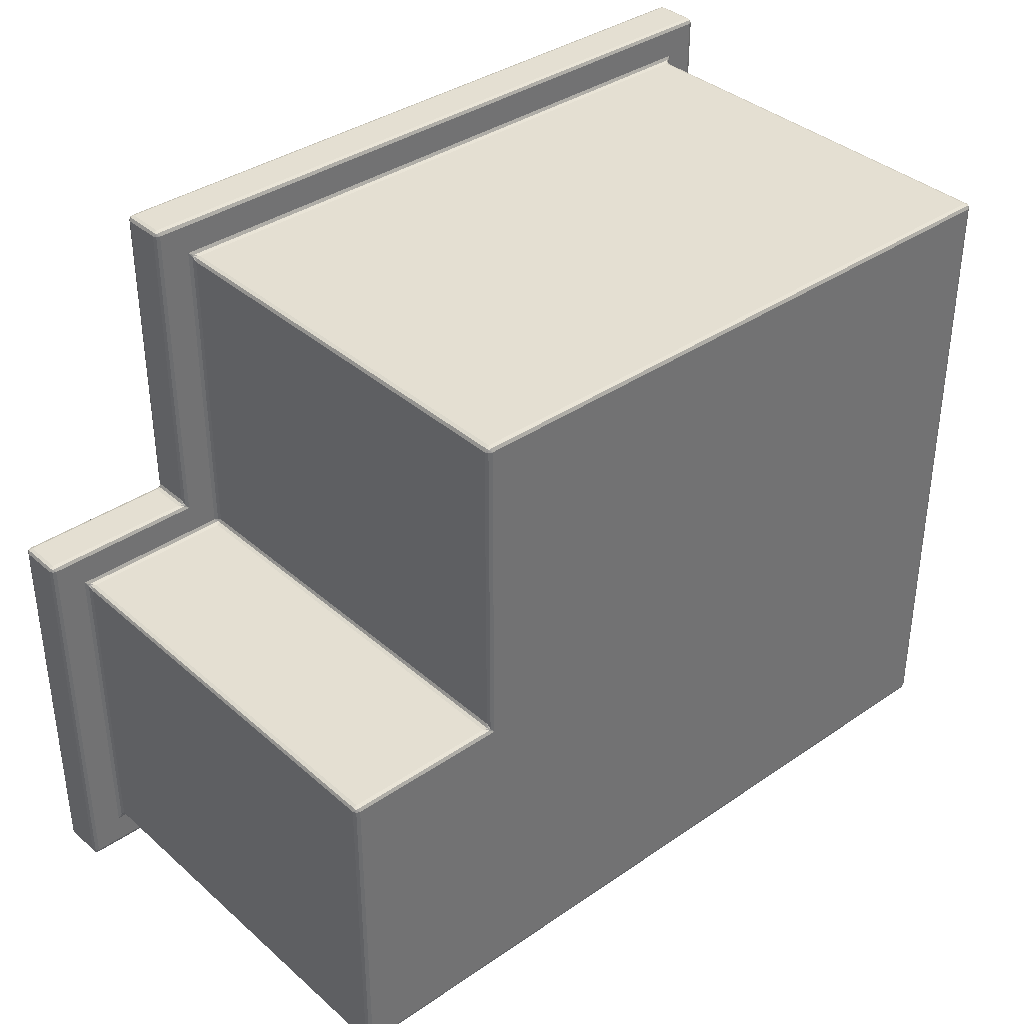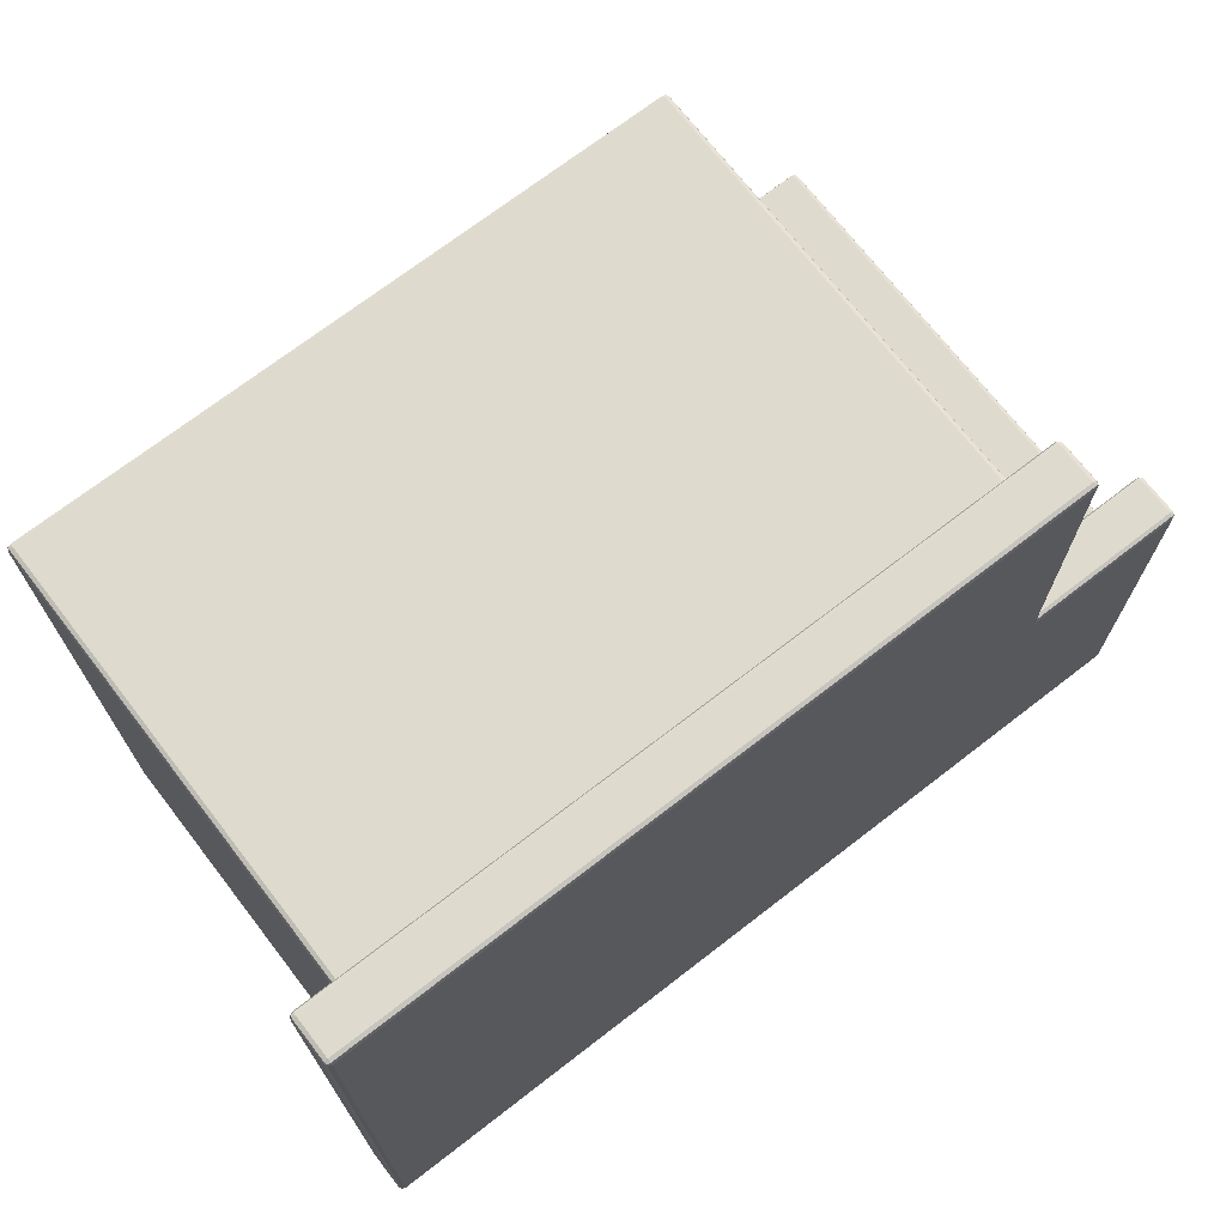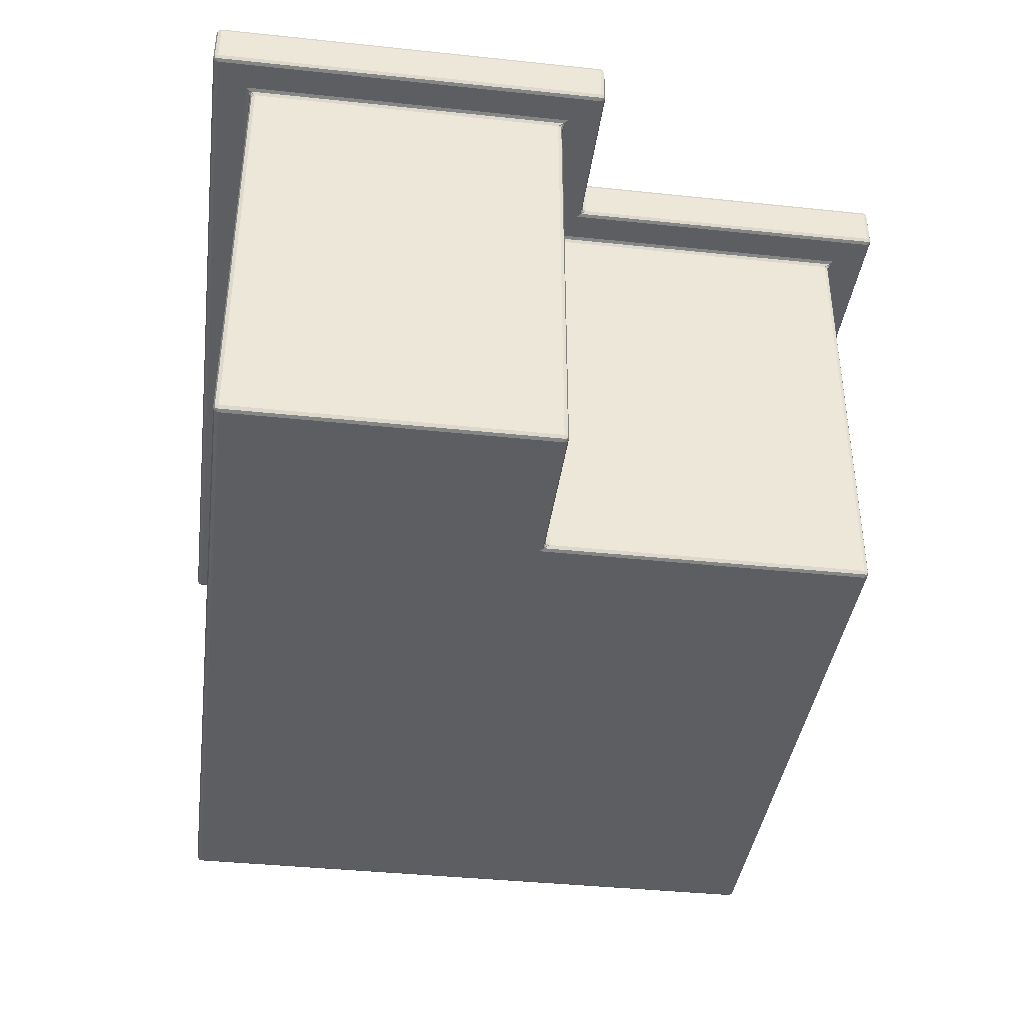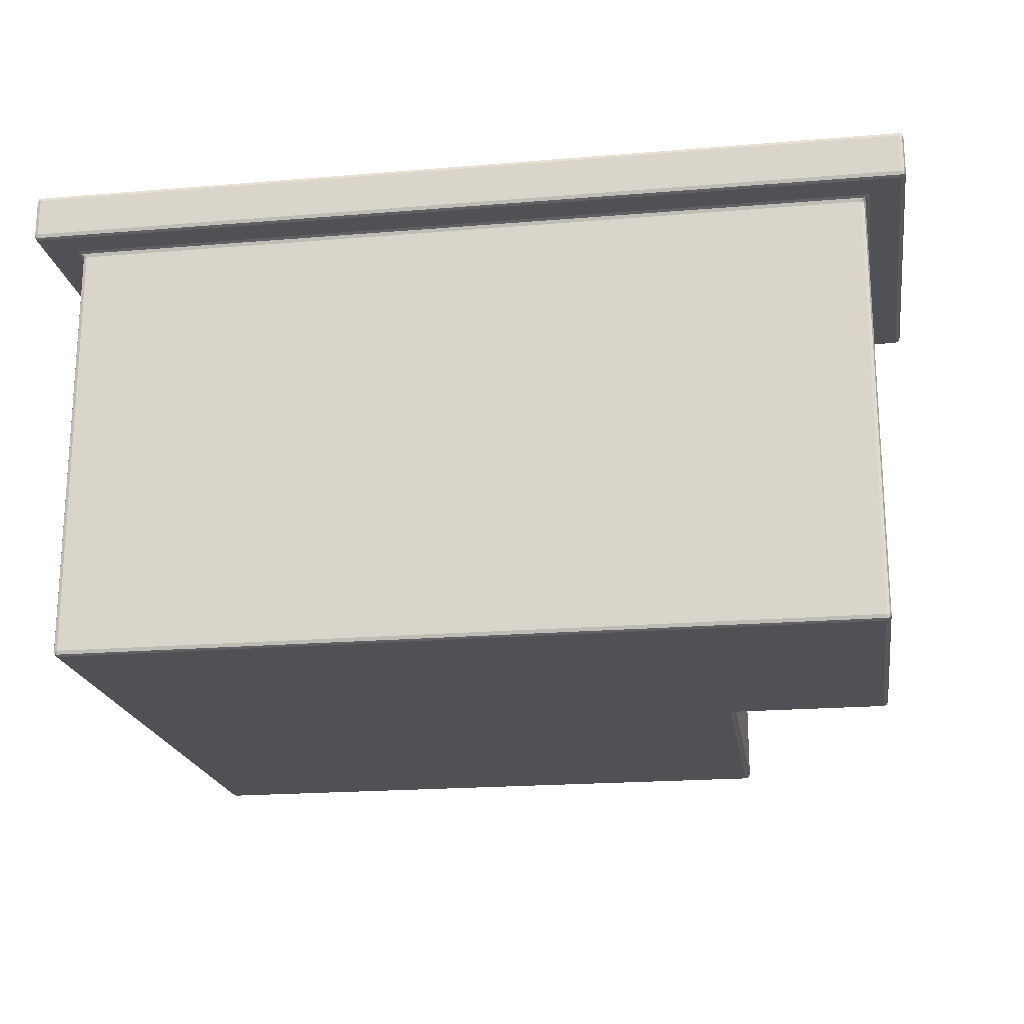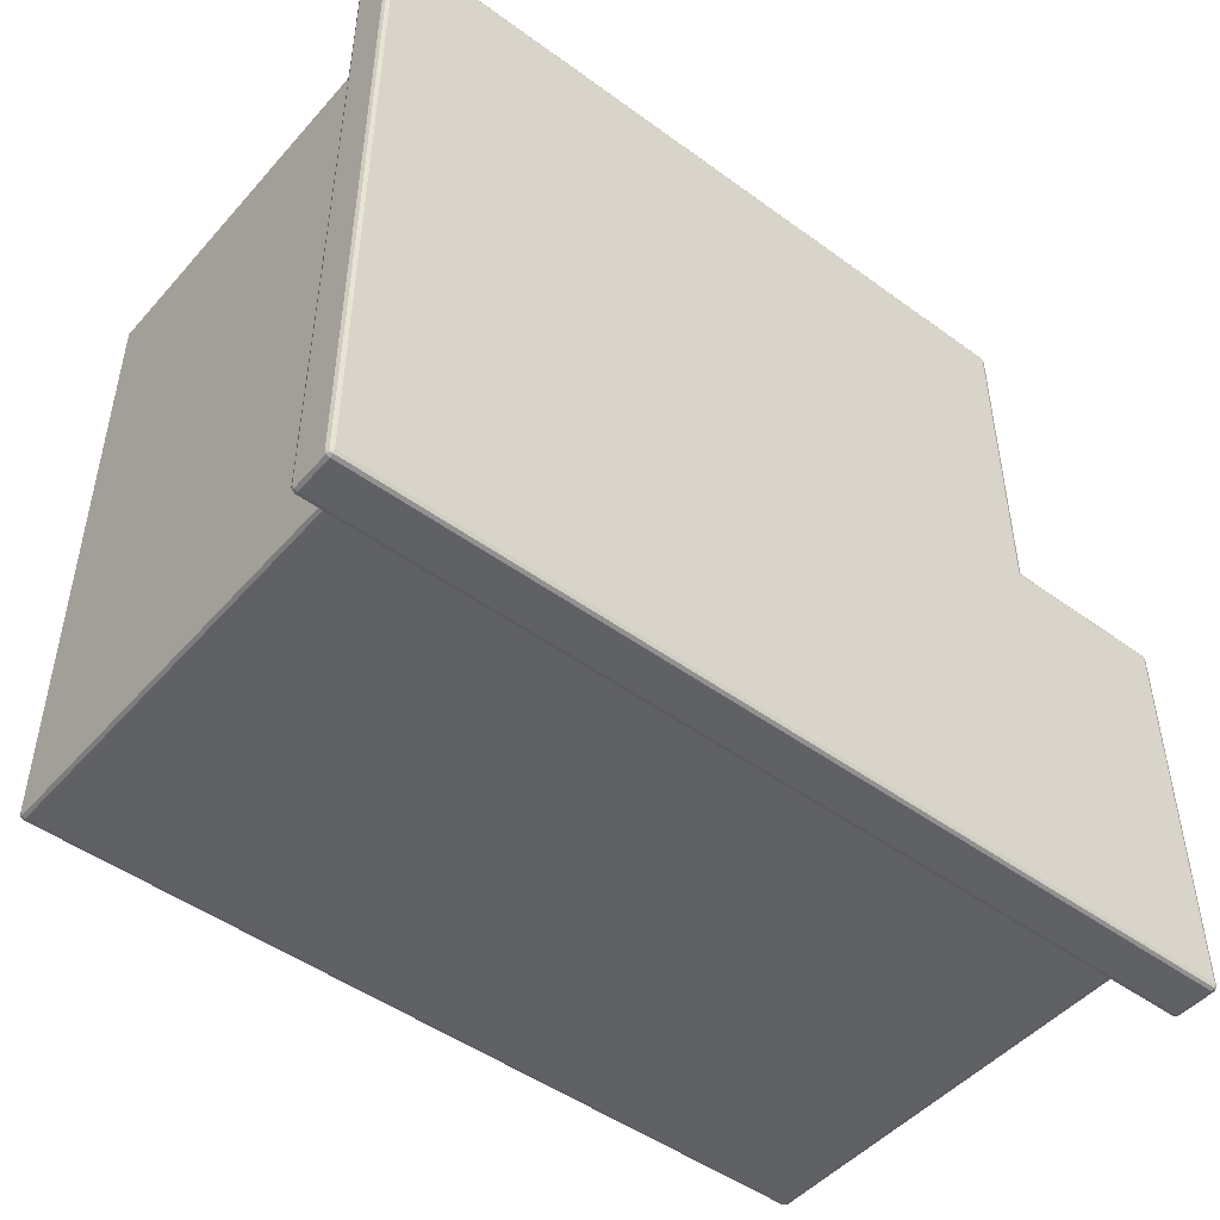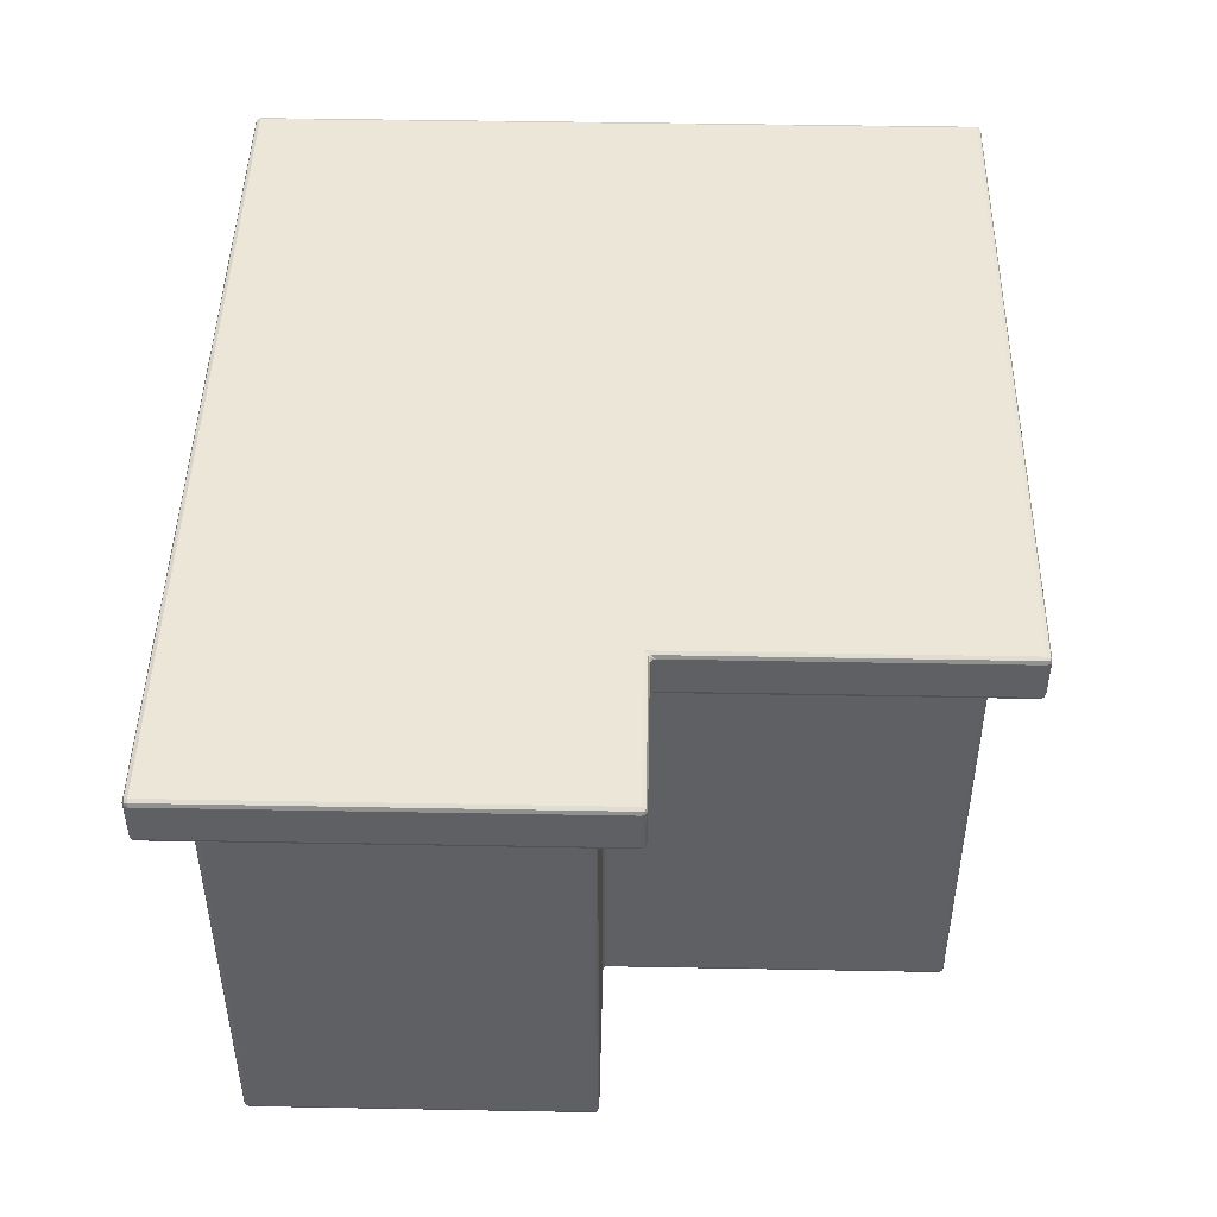
<metadata>
{"format":"obj","ext":"obj","renderer":"f3d","projection":"perspective","resolution":1024,"background":"white","views":[{"elev":36.9,"azim":-41.6,"up":"+Z"},{"elev":71.2,"azim":142.3,"up":"+Z"},{"elev":-39.3,"azim":-97.5,"up":"+Y"},{"elev":-19.9,"azim":-171.2,"up":"+Y"},{"elev":-48.3,"azim":140.8,"up":"+Z"},{"elev":46.4,"azim":-88.8,"up":"+Y"}]}
</metadata>
<code>
o Plane
v -1 3 1
v 3 3 1
v -1 3 -3
v 3 3 -3
v -1 3 -1
v 3 3 -1
v -2 3 -3
v -2 3 -1
v -1 0.03 0.97
v -0.97 0 0.97
v -0.97 0.03 1
v -0.9912 0.008787 0.97
v -0.9873 0.01268 0.9873
v -0.97 0.008787 0.9912
v -0.9912 0.03 0.9912
v 2.97 0 0.97
v 3 0.03 0.97
v 2.97 0.03 1
v 2.991 0.008787 0.97
v 2.987 0.01268 0.9873
v 2.991 0.03 0.9912
v 2.97 0.008787 0.9912
v -1 0 -2.97
v -1 0.03 -3
v -1 0.008787 -2.991
v 3 0.03 -2.97
v 2.97 0 -2.97
v 2.97 0.03 -3
v 2.991 0.008787 -2.97
v 2.987 0.01268 -2.987
v 2.97 0.008787 -2.991
v 2.991 0.03 -2.991
v -1 0.03 -0.97
v -1.03 0.03 -1
v -0.97 0 -1.03
v -1.009 0.03 -0.9912
v -1 0.01268 -1
v -1 0.008787 -1.009
v -0.9912 0.008787 -1
v 3 0.03 -1
v 2.97 0 -1
v 2.991 0.008787 -1
v -1.97 0.03 -3
v -1.97 0 -2.97
v -2 0.03 -2.97
v -1.97 0.008787 -2.991
v -1.987 0.01268 -2.987
v -1.991 0.008787 -2.97
v -1.991 0.03 -2.991
v -2 0.03 -1.03
v -1.97 0 -1.03
v -1.97 0.03 -1
v -1.991 0.008787 -1.03
v -1.987 0.01268 -1.013
v -1.97 0.008787 -1.009
v -1.991 0.03 -1.009
v 3 2.67 -2.97
v 2.97 2.67 -3
v 3.03 2.7 -3.03
v 2.991 2.67 -2.991
v 3 2.687 -3
v 3 2.691 -3.009
v 3.009 2.691 -3
v 2.97 2.67 1
v 3 2.67 0.97
v 3.03 2.7 1.03
v 2.991 2.67 0.9912
v 3 2.687 1
v 3.009 2.691 1
v 3 2.691 1.009
v -1 2.67 0.97
v -0.97 2.67 1
v -1.03 2.7 1.03
v -0.9912 2.67 0.9912
v -1 2.687 1
v -1 2.691 1.009
v -1.009 2.691 1
v -1 2.7 -3.03
v -1 2.67 -3
v -1 2.691 -3.009
v -1 2.67 -0.97
v -1.03 2.7 -0.97
v -1.03 2.67 -1
v -1.009 2.691 -0.97
v -1.013 2.687 -0.9873
v -1.03 2.691 -0.9912
v -1.009 2.67 -0.9912
v 3 2.67 -1
v 3.03 2.7 -1
v 3.009 2.691 -1
v -1.97 2.67 -3
v -2 2.67 -2.97
v -2.03 2.7 -3.03
v -1.991 2.67 -2.991
v -2 2.687 -3
v -2.009 2.691 -3
v -2 2.691 -3.009
v -2 2.67 -1.03
v -1.97 2.67 -1
v -2.03 2.7 -0.97
v -1.991 2.67 -1.009
v -2 2.687 -1
v -2 2.691 -0.9912
v -2.009 2.691 -1
v -1.243 2.97 -0.727
v -1.213 3 -0.787
v -1.273 2.97 -0.757
v -1.234 2.991 -0.757
v -1.243 2.987 -0.757
v -1.243 2.991 -0.7658
v -1.252 2.97 -0.7482
v -1.243 2.97 1.213
v -1.213 2.97 1.243
v -1.213 3 1.213
v -1.234 2.97 1.234
v -1.23 2.987 1.23
v -1.213 2.991 1.234
v -1.234 2.991 1.213
v 3.213 2.97 1.243
v 3.243 2.97 1.213
v 3.213 3 1.213
v 3.234 2.97 1.234
v 3.23 2.987 1.23
v 3.234 2.991 1.213
v 3.213 2.991 1.234
v 3.213 3 -1
v 3.243 2.97 -1
v 3.234 2.991 -1
v 3.243 2.97 -3.213
v 3.213 2.97 -3.243
v 3.213 3 -3.213
v 3.234 2.97 -3.234
v 3.23 2.987 -3.23
v 3.213 2.991 -3.234
v 3.234 2.991 -3.213
v -1 2.97 -3.243
v -1 3 -3.213
v -1 2.991 -3.234
v 3.243 2.73 -3.213
v 3.213 2.7 -3.213
v 3.213 2.73 -3.243
v 3.234 2.709 -3.213
v 3.23 2.713 -3.23
v 3.213 2.709 -3.234
v 3.234 2.73 -3.234
v -1.243 2.73 1.213
v -1.213 2.7 1.213
v -1.213 2.73 1.243
v -1.234 2.709 1.213
v -1.23 2.713 1.23
v -1.213 2.709 1.234
v -1.234 2.73 1.234
v -1.243 2.73 -0.727
v -1.273 2.73 -0.757
v -1.213 2.7 -0.787
v -1.252 2.73 -0.7482
v -1.243 2.713 -0.757
v -1.243 2.709 -0.7658
v -1.234 2.709 -0.757
v 3.213 2.7 -1
v 3.243 2.73 -1
v 3.234 2.709 -1
v -2.213 3 -3.213
v -2.213 2.97 -3.243
v -2.243 2.97 -3.213
v -2.213 2.991 -3.234
v -2.23 2.987 -3.23
v -2.234 2.97 -3.234
v -2.234 2.991 -3.213
v -2.243 2.97 -0.787
v -2.213 2.97 -0.757
v -2.213 3 -0.787
v -2.234 2.97 -0.7658
v -2.23 2.987 -0.7697
v -2.213 2.991 -0.7658
v -2.234 2.991 -0.787
v -2.243 2.73 -0.787
v -2.213 2.7 -0.787
v -2.213 2.73 -0.757
v -2.234 2.709 -0.787
v -2.23 2.713 -0.7697
v -2.213 2.709 -0.7658
v -2.234 2.73 -0.7658
v 3.213 2.73 1.243
v 3.213 2.7 1.213
v 3.243 2.73 1.213
v 3.213 2.709 1.234
v 3.23 2.713 1.23
v 3.234 2.709 1.213
v 3.234 2.73 1.234
v -1 2.73 -3.243
v -1 2.7 -3.213
v -1 2.709 -3.234
v -2.213 2.73 -3.243
v -2.213 2.7 -3.213
v -2.243 2.73 -3.213
v -2.213 2.709 -3.234
v -2.23 2.713 -3.23
v -2.234 2.709 -3.213
v -2.234 2.73 -3.234
f 26 88 40
f 6 3 5
f 100 195 93
f 4 137 3
f 66 160 185
f 184 113 148
f 35 27 41
f 93 192 78
f 2 5 1
f 18 72 11
f 146 105 153
f 59 160 89
f 3 8 5
f 24 91 79
f 50 92 45
f 59 192 140
f 24 58 28
f 1 106 114
f 40 65 17
f 23 51 44
f 10 41 16
f 83 52 34
f 4 126 131
f 107 179 154
f 7 137 163
f 2 126 6
f 139 127 161
f 1 121 2
f 7 172 8
f 191 130 141
f 177 165 196
f 8 106 5
f 161 120 186
f 66 147 73
f 100 155 178
f 191 164 136
f 73 155 82
f 9 13 15
f 10 13 12
f 11 13 14
f 16 20 22
f 17 20 19
f 18 20 21
f 26 30 32
f 27 30 29
f 28 30 31
f 33 37 39
f 34 37 36
f 39 38 35
f 43 47 49
f 44 47 46
f 45 47 48
f 50 54 56
f 51 54 53
f 52 54 55
f 57 61 63
f 58 61 60
f 63 62 59
f 64 68 70
f 65 68 67
f 70 69 66
f 71 75 77
f 72 75 74
f 77 76 73
f 81 85 87
f 82 85 84
f 83 85 86
f 91 95 97
f 92 95 94
f 97 96 93
f 98 102 104
f 99 102 101
f 104 103 100
f 105 109 111
f 110 108 106
f 107 109 110
f 112 116 118
f 113 116 115
f 114 116 117
f 119 123 125
f 120 123 122
f 121 123 124
f 129 133 135
f 130 133 132
f 131 133 134
f 139 143 145
f 140 143 142
f 141 143 144
f 146 150 152
f 147 150 149
f 148 150 151
f 153 157 159
f 154 157 156
f 159 158 155
f 163 167 169
f 164 167 166
f 165 167 168
f 170 174 176
f 171 174 173
f 172 174 175
f 177 181 183
f 178 181 180
f 179 181 182
f 184 188 190
f 185 188 187
f 186 188 189
f 194 198 200
f 195 198 197
f 196 198 199
f 10 39 35
f 12 33 39
f 16 14 10
f 22 11 14
f 27 42 41
f 29 40 42
f 27 25 31
f 25 28 31
f 18 67 64
f 21 65 67
f 41 19 16
f 42 17 19
f 43 94 91
f 49 92 94
f 51 48 44
f 53 45 48
f 44 25 23
f 46 24 25
f 51 38 55
f 55 34 52
f 58 32 28
f 60 26 32
f 72 15 11
f 74 9 15
f 81 36 33
f 87 34 36
f 99 56 52
f 101 50 56
f 82 103 86
f 86 99 83
f 93 104 100
f 96 98 104
f 89 69 90
f 90 65 88
f 91 80 79
f 97 78 80
f 66 76 70
f 76 64 70
f 78 62 80
f 80 58 79
f 82 77 73
f 84 71 77
f 89 63 59
f 90 57 63
f 105 118 108
f 108 114 106
f 119 117 113
f 125 114 117
f 129 128 127
f 135 126 128
f 136 134 130
f 138 131 134
f 130 145 141
f 145 129 139
f 113 152 148
f 152 112 146
f 127 124 120
f 128 121 124
f 105 156 153
f 111 154 156
f 170 169 165
f 176 163 169
f 171 183 179
f 183 170 177
f 137 166 163
f 138 164 166
f 172 110 106
f 175 107 110
f 119 190 122
f 190 120 122
f 194 168 164
f 200 165 168
f 154 182 158
f 158 178 155
f 196 180 177
f 199 178 180
f 186 162 161
f 189 160 162
f 192 197 193
f 197 191 193
f 148 187 184
f 151 185 187
f 141 193 191
f 144 192 193
f 153 149 146
f 159 147 149
f 161 142 139
f 162 140 142
f 9 81 33
f 26 57 88
f 6 4 3
f 100 178 195
f 4 131 137
f 66 89 160
f 184 119 113
f 35 23 27
f 93 195 192
f 2 6 5
f 18 64 72
f 146 112 105
f 59 140 160
f 3 7 8
f 24 43 91
f 50 98 92
f 59 78 192
f 24 79 58
f 1 5 106
f 40 88 65
f 23 35 51
f 10 35 41
f 83 99 52
f 4 6 126
f 107 171 179
f 7 3 137
f 2 121 126
f 139 129 127
f 1 114 121
f 7 163 172
f 191 136 130
f 177 170 165
f 8 172 106
f 161 127 120
f 66 185 147
f 100 82 155
f 191 194 164
f 73 147 155
f 9 12 13
f 10 14 13
f 11 15 13
f 16 19 20
f 17 21 20
f 18 22 20
f 26 29 30
f 27 31 30
f 28 32 30
f 33 36 37
f 34 38 37
f 39 37 38
f 43 46 47
f 44 48 47
f 45 49 47
f 50 53 54
f 51 55 54
f 52 56 54
f 57 60 61
f 58 62 61
f 63 61 62
f 64 67 68
f 65 69 68
f 70 68 69
f 71 74 75
f 72 76 75
f 77 75 76
f 81 84 85
f 82 86 85
f 83 87 85
f 91 94 95
f 92 96 95
f 97 95 96
f 98 101 102
f 99 103 102
f 104 102 103
f 105 108 109
f 110 109 108
f 107 111 109
f 112 115 116
f 113 117 116
f 114 118 116
f 119 122 123
f 120 124 123
f 121 125 123
f 129 132 133
f 130 134 133
f 131 135 133
f 139 142 143
f 140 144 143
f 141 145 143
f 146 149 150
f 147 151 150
f 148 152 150
f 153 156 157
f 154 158 157
f 159 157 158
f 163 166 167
f 164 168 167
f 165 169 167
f 170 173 174
f 171 175 174
f 172 176 174
f 177 180 181
f 178 182 181
f 179 183 181
f 184 187 188
f 185 189 188
f 186 190 188
f 194 197 198
f 195 199 198
f 196 200 198
f 10 12 39
f 12 9 33
f 16 22 14
f 22 18 11
f 27 29 42
f 29 26 40
f 27 23 25
f 25 24 28
f 18 21 67
f 21 17 65
f 41 42 19
f 42 40 17
f 43 49 94
f 49 45 92
f 51 53 48
f 53 50 45
f 44 46 25
f 46 43 24
f 51 35 38
f 55 38 34
f 58 60 32
f 60 57 26
f 72 74 15
f 74 71 9
f 81 87 36
f 87 83 34
f 99 101 56
f 101 98 50
f 82 100 103
f 86 103 99
f 93 96 104
f 96 92 98
f 89 66 69
f 90 69 65
f 91 97 80
f 97 93 78
f 66 73 76
f 76 72 64
f 78 59 62
f 80 62 58
f 82 84 77
f 84 81 71
f 89 90 63
f 90 88 57
f 105 112 118
f 108 118 114
f 119 125 117
f 125 121 114
f 129 135 128
f 135 131 126
f 136 138 134
f 138 137 131
f 130 132 145
f 145 132 129
f 113 115 152
f 152 115 112
f 127 128 124
f 128 126 121
f 105 111 156
f 111 107 154
f 170 176 169
f 176 172 163
f 171 173 183
f 183 173 170
f 137 138 166
f 138 136 164
f 172 175 110
f 175 171 107
f 119 184 190
f 190 186 120
f 194 200 168
f 200 196 165
f 154 179 182
f 158 182 178
f 196 199 180
f 199 195 178
f 186 189 162
f 189 185 160
f 192 195 197
f 197 194 191
f 148 151 187
f 151 147 185
f 141 144 193
f 144 140 192
f 153 159 149
f 159 155 147
f 161 162 142
f 162 160 140
f 9 71 81

</code>
